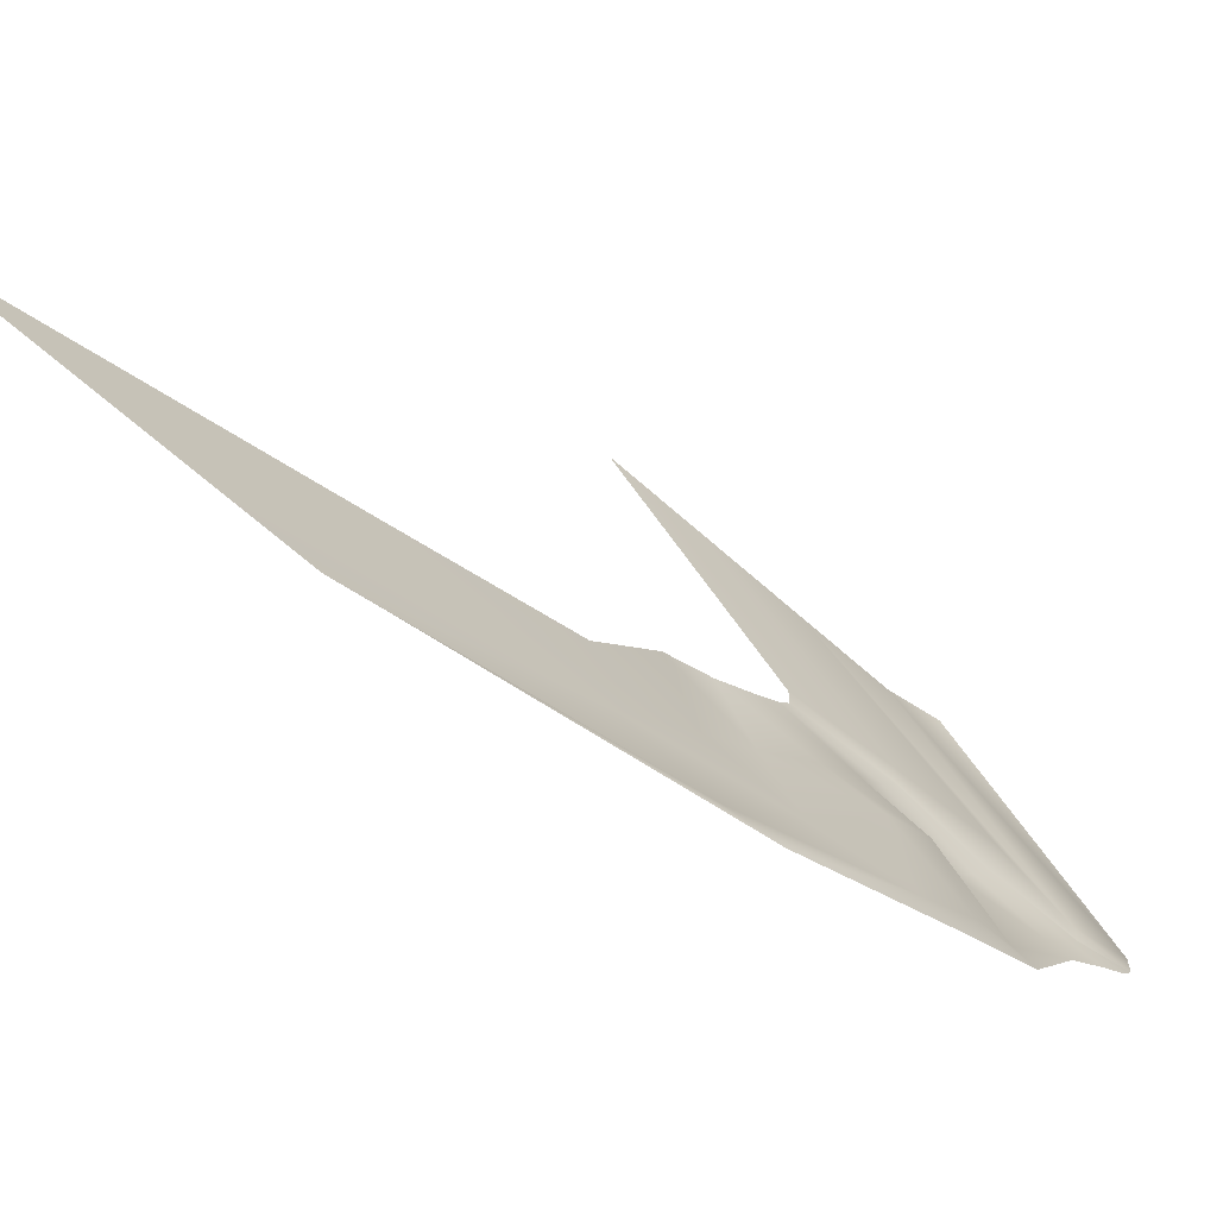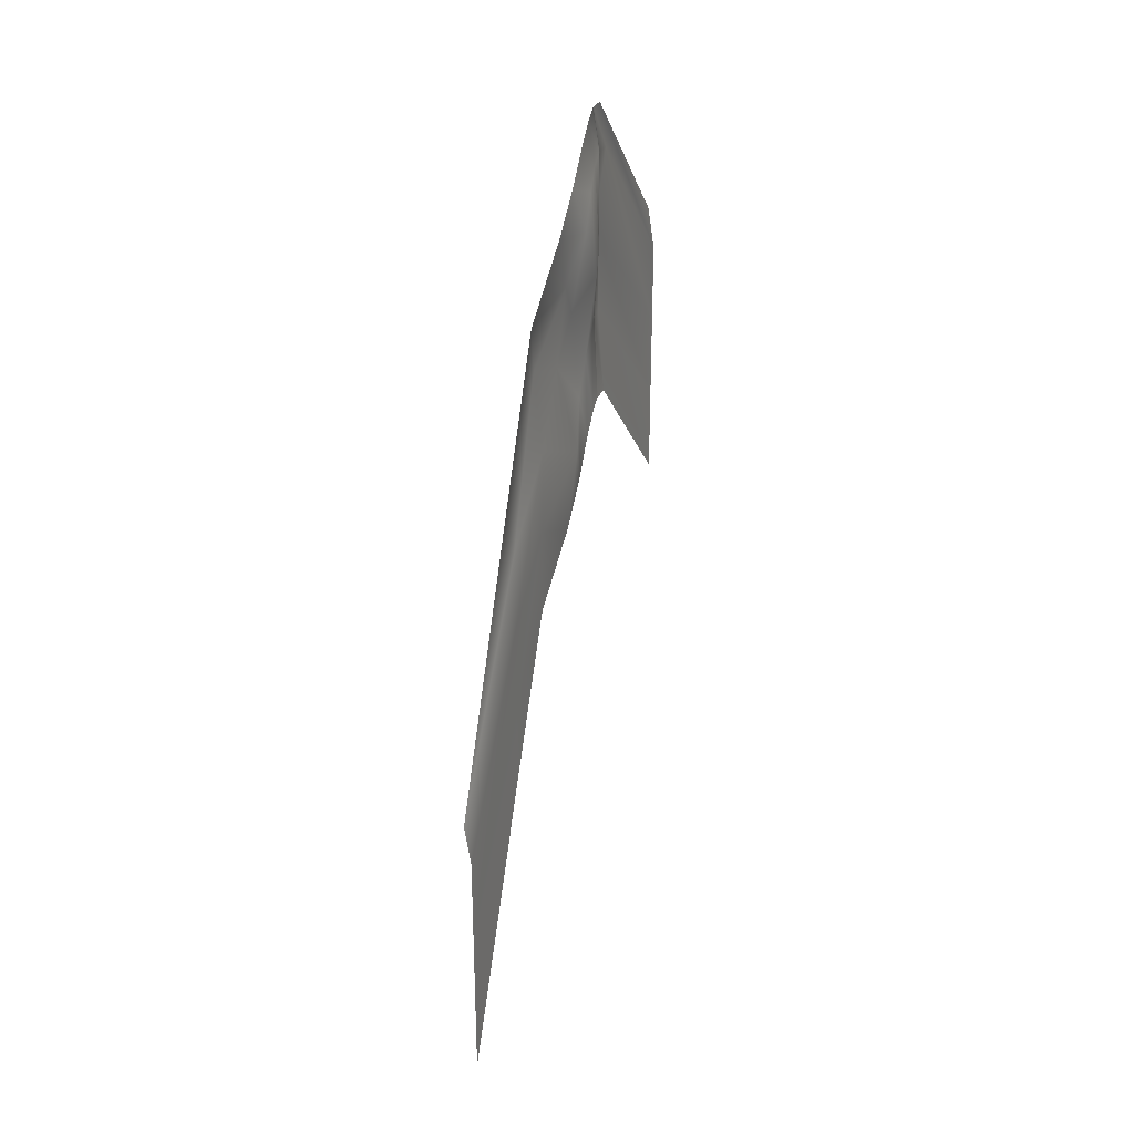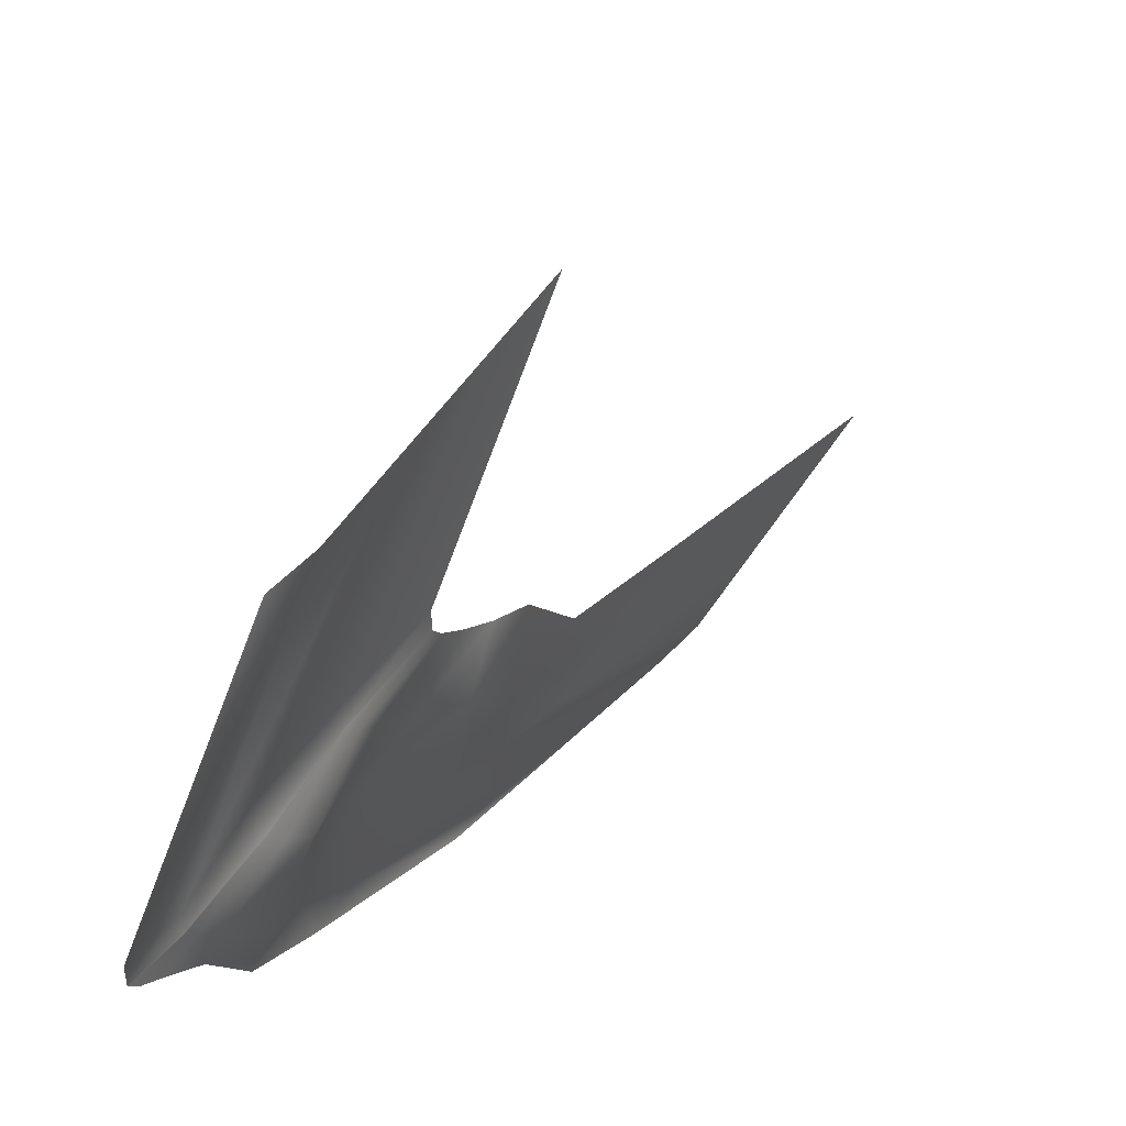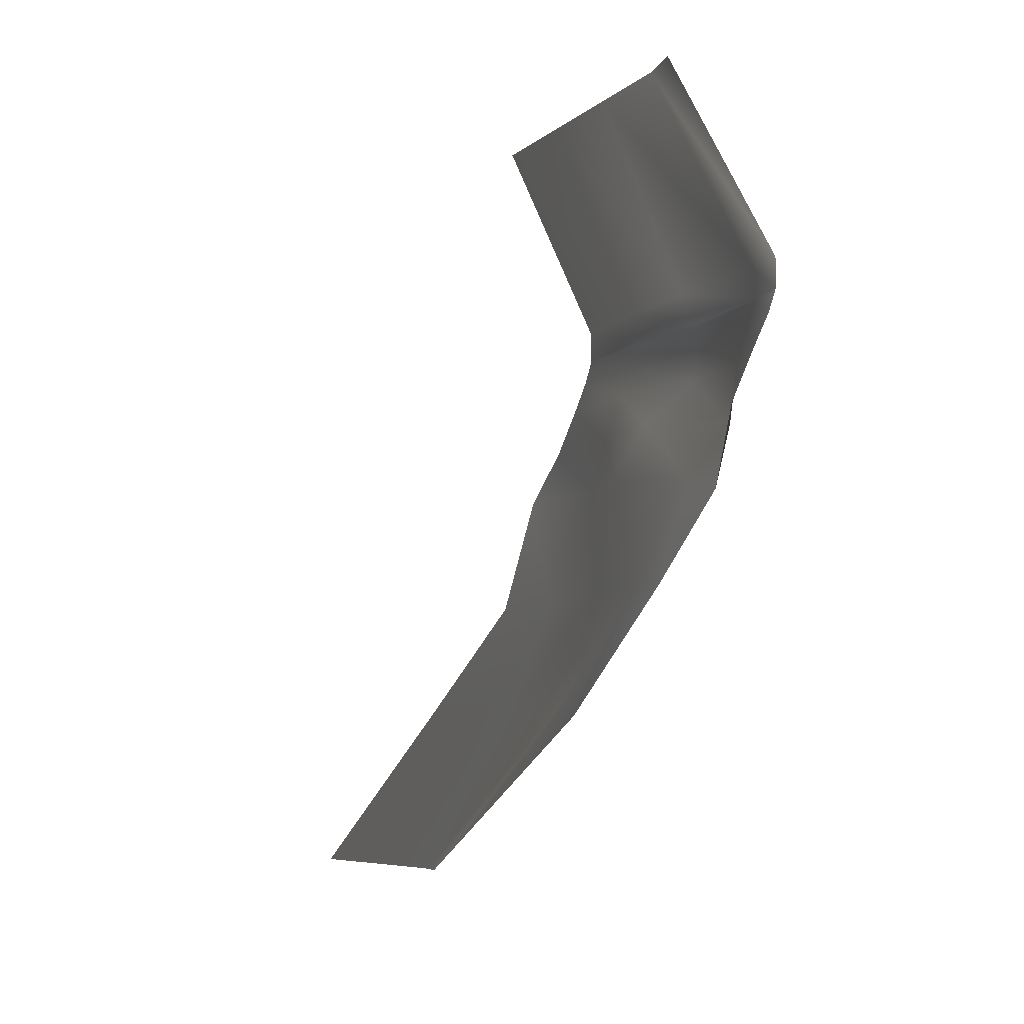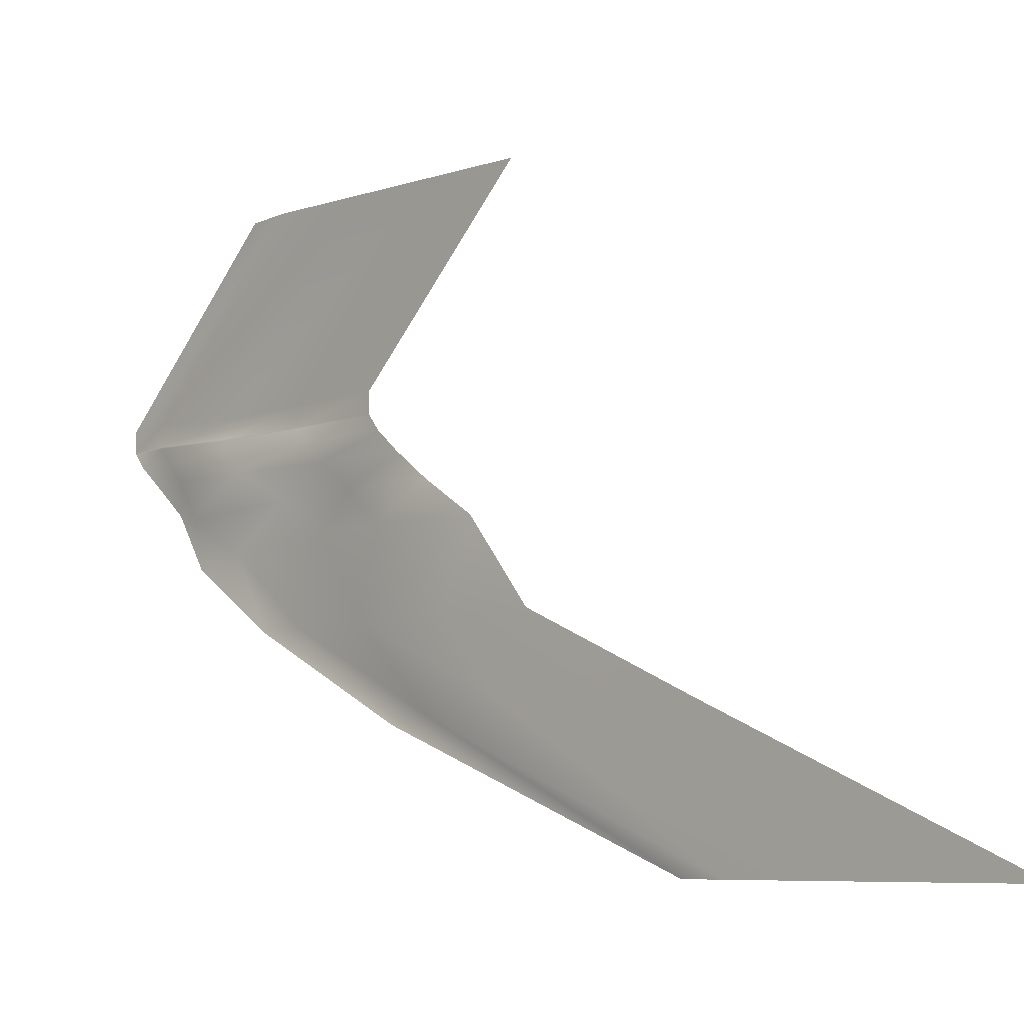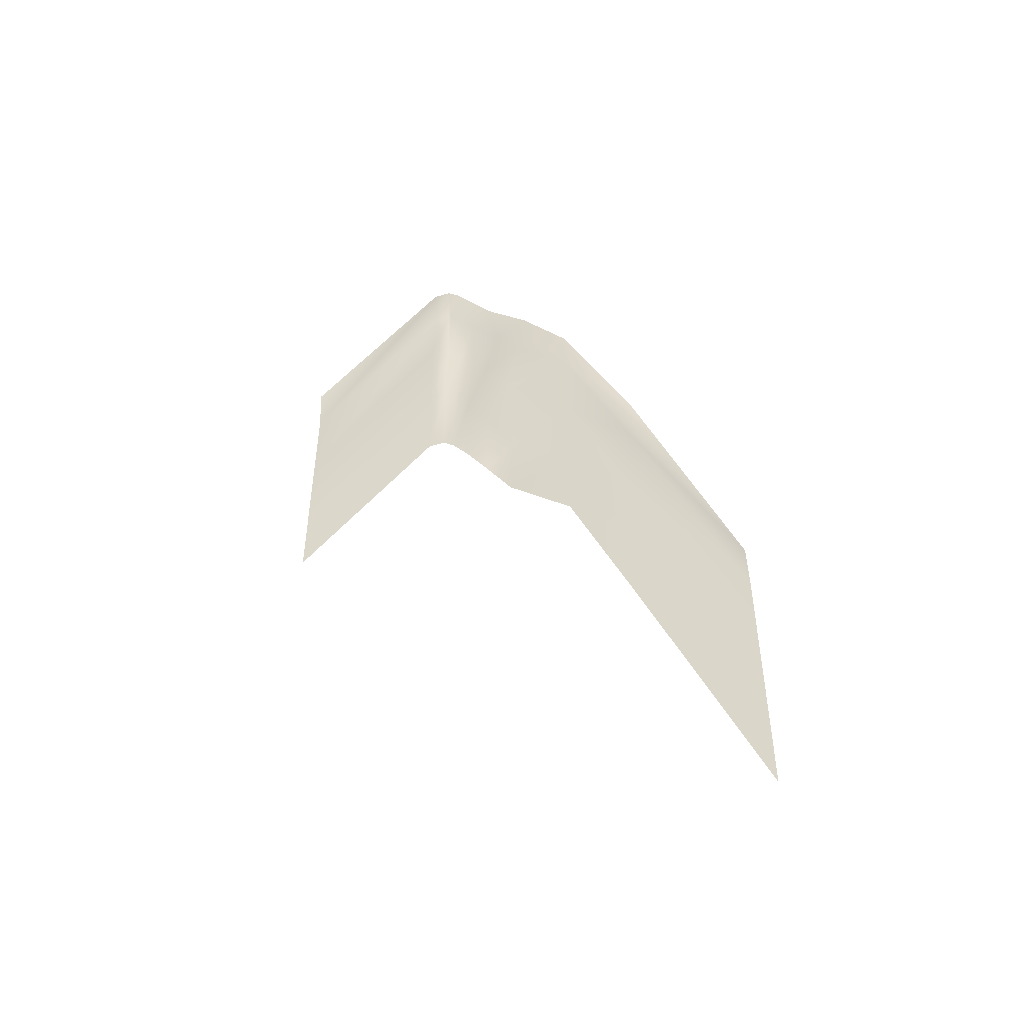
<metadata>
{"format":"obj","ext":"obj","renderer":"f3d","projection":"perspective","resolution":1024,"background":"white","views":[{"elev":-66.6,"azim":48.2,"up":"+Z"},{"elev":28.8,"azim":-158.9,"up":"+Y"},{"elev":47.8,"azim":-149.5,"up":"+Z"},{"elev":-5.3,"azim":160.1,"up":"+Z"},{"elev":-6.6,"azim":-44.2,"up":"+Z"},{"elev":-47.5,"azim":108.3,"up":"+Y"}]}
</metadata>
<code>
v -1022 -396.4 -5.112
v -1022 -411.1 -5.111
v -1022 -407.5 -2.11
v -1022 -392.8 -2.131
v -1024 -381.8 -5.292
v -1023 -378.2 -2.387
v -1023 -368.1 -5.23
v -1022 -364.6 -2.11
v -1021 -361 -5.11
v -1021 -357.4 -2.11
v -1022 -405.9 -0.11
v -1022 -391.2 -0.192
v -1022 -376.6 -0.4012
v -1022 -363 -0.11
v -1021 -355.8 -0.11
v -1022 -405.8 0.11
v -1022 -391.1 0.02097
v -1022 -376.5 -0.183
v -1022 -362.9 0.11
v -1021 -355.7 0.11
v -1021 -391.1 2.932
v -1022 -405.8 3.06
v -1022 -431.4 28.49
v -1022 -416.8 28.49
v -1021 -376.4 2.718
v -1022 -402.1 28.49
v -1022 -362.9 3.06
v -1022 -388.5 28.49
v -1021 -355.7 3.06
v -1021 -381.3 28.49
v -1022 -445.7 -37.37
v -1022 -460.3 -37.37
v -1022 -433.9 -25.87
v -1022 -419.2 -25.87
v -1022 -431 -37.37
v -1023 -404.6 -25.88
v -1023 -417.1 -38.15
v -1021 -391 -25.93
v -1022 -409.6 -38.97
v -1021 -383.6 -26.14
v -1022 -492.6 -57.34
v -1022 -507.3 -57.34
v -1022 -478 -57.34
v -1022 -464.4 -57.34
v -1021 -457.2 -57.34
v -1024 -409.6 -14.13
v -1022 -424.3 -14.11
v -1023 -416.7 -9.113
v -1022 -402 -9.113
v -1021 -395 -14.18
v -1021 -387.4 -9.133
v -1023 -380.3 -15.75
v -1024 -372.8 -10.64
v -1022 -372 -17.28
v -1021 -366.3 -9.541
f 2 1 3
f 3 1 4
f 1 5 4
f 4 5 6
f 5 7 6
f 6 7 8
f 7 9 8
f 8 9 10
f 3 4 11
f 11 4 12
f 4 6 12
f 12 6 13
f 6 8 13
f 13 8 14
f 8 10 14
f 14 10 15
f 11 12 16
f 16 12 17
f 12 13 17
f 17 13 18
f 13 14 18
f 18 14 19
f 14 15 19
f 19 15 20
f 22 21 23
f 23 21 24
f 21 25 24
f 24 25 26
f 25 27 26
f 26 27 28
f 27 29 28
f 28 29 30
f 32 31 33
f 33 31 34
f 31 35 34
f 34 35 36
f 35 37 36
f 36 37 38
f 37 39 38
f 38 39 40
f 42 41 32
f 32 41 31
f 41 43 31
f 31 43 35
f 43 44 35
f 35 44 37
f 44 45 37
f 37 45 39
f 16 17 22
f 22 17 21
f 17 18 21
f 21 18 25
f 18 19 25
f 25 19 27
f 19 20 27
f 27 20 29
f 47 46 48
f 48 46 49
f 46 50 49
f 49 50 51
f 50 52 51
f 51 52 53
f 52 54 53
f 53 54 55
f 33 34 47
f 47 34 46
f 34 36 46
f 46 36 50
f 36 38 50
f 50 38 52
f 38 40 52
f 52 40 54
f 48 49 2
f 2 49 1
f 49 51 1
f 1 51 5
f 51 53 5
f 5 53 7
f 53 55 7
f 7 55 9

</code>
